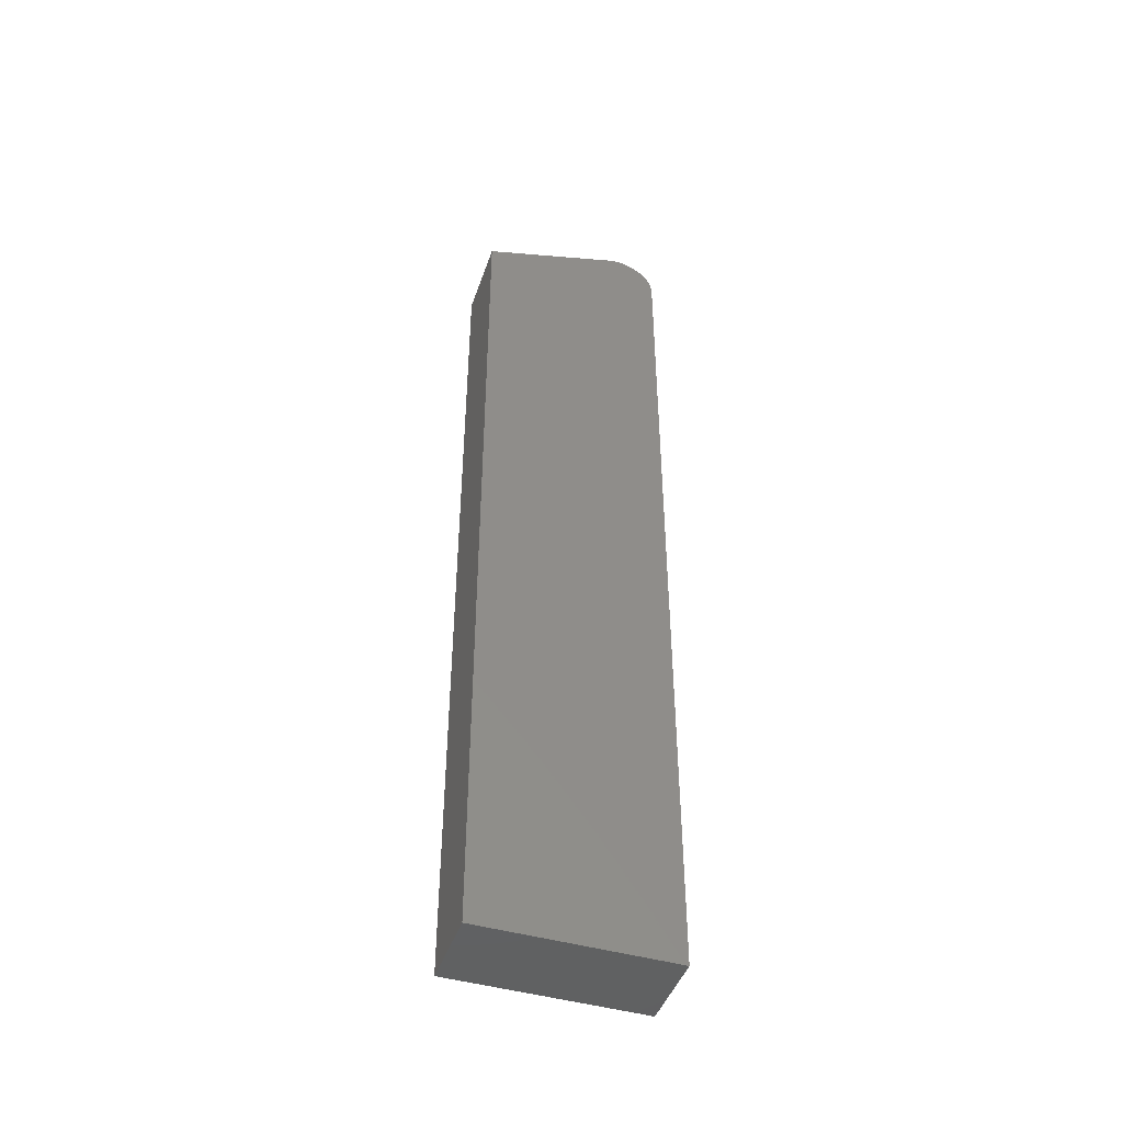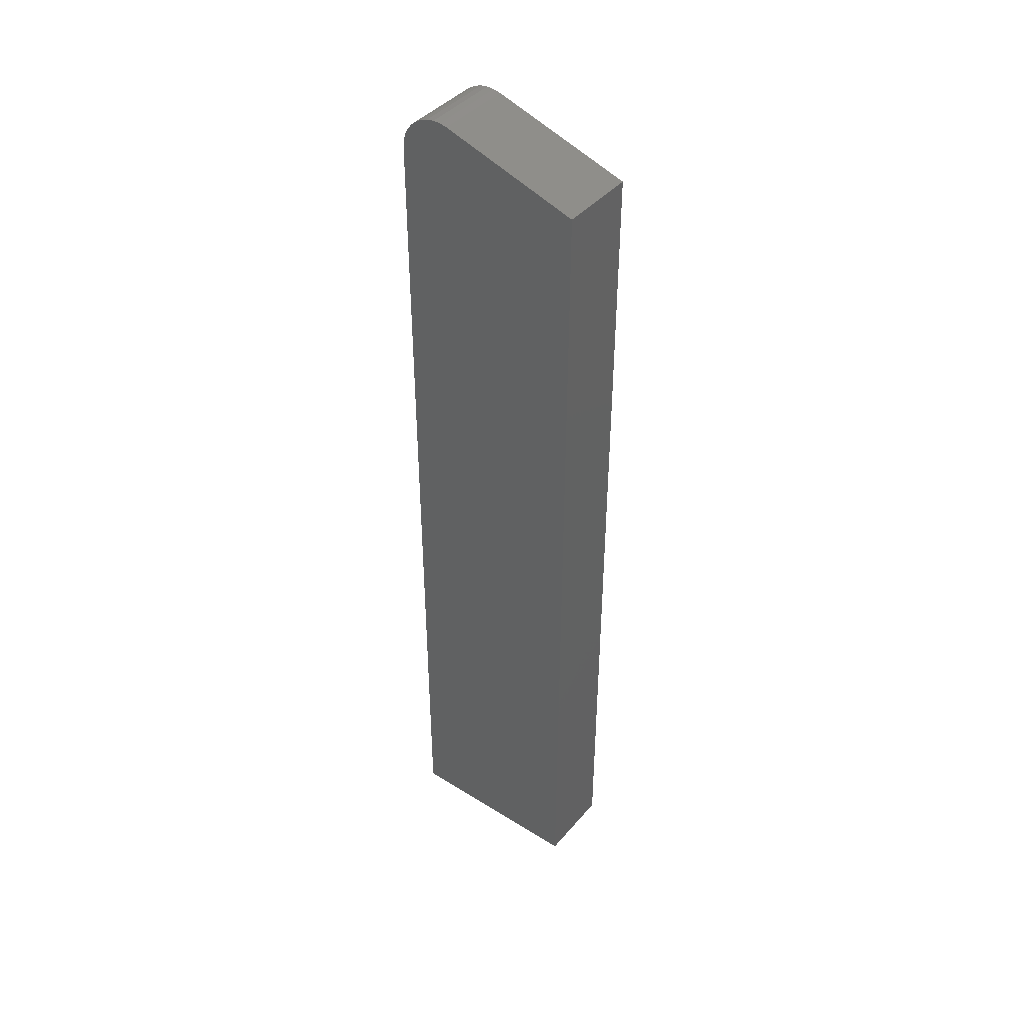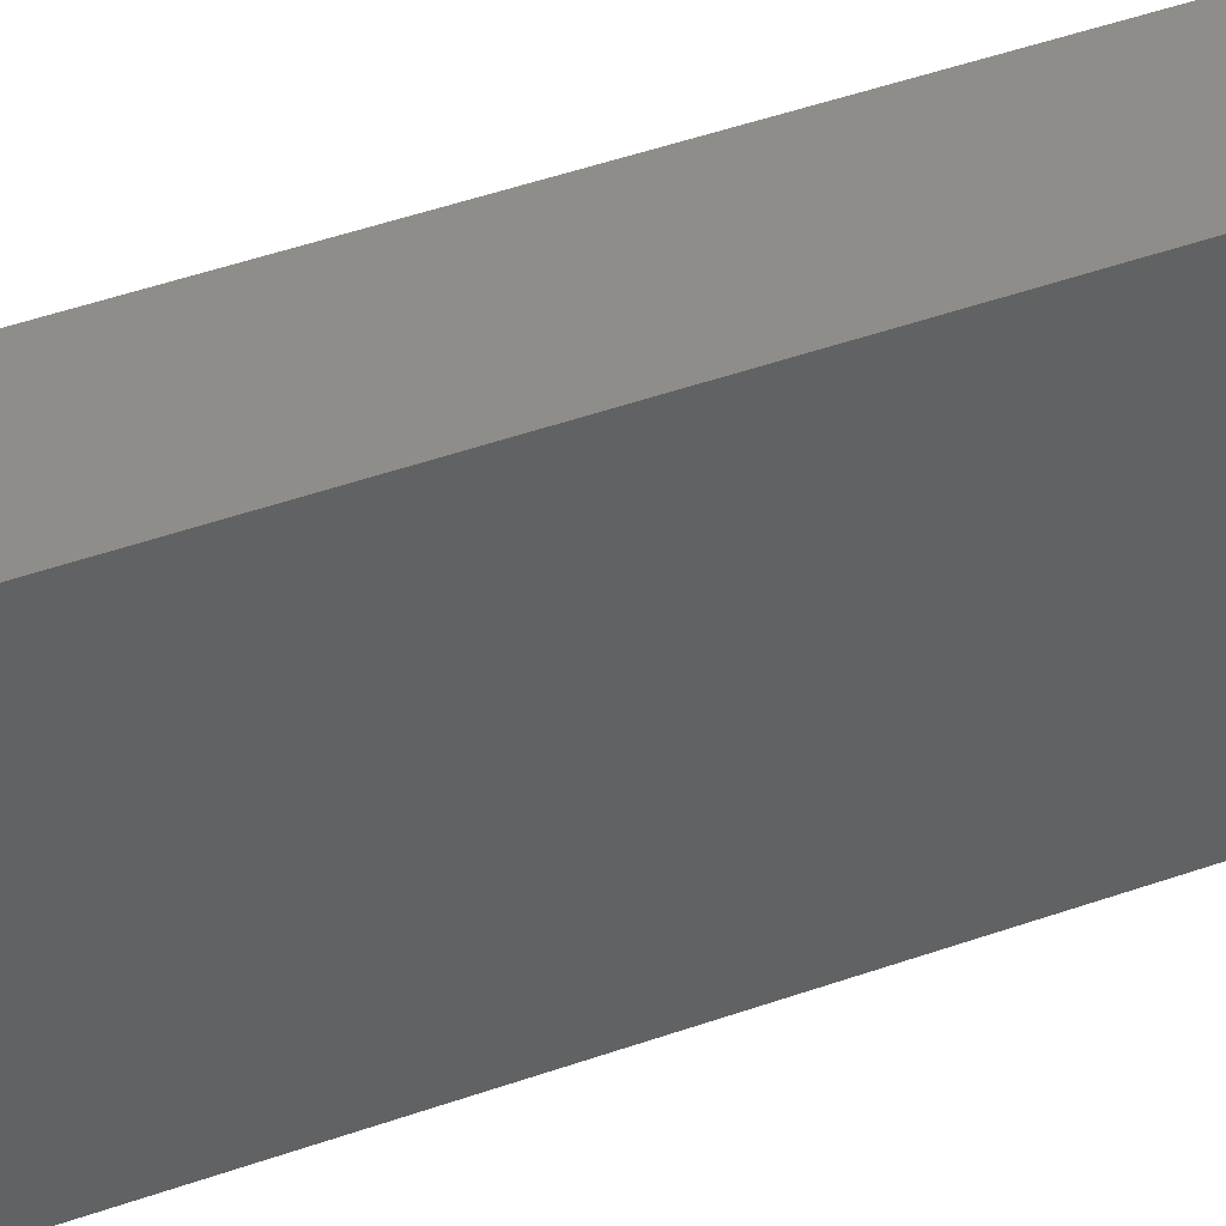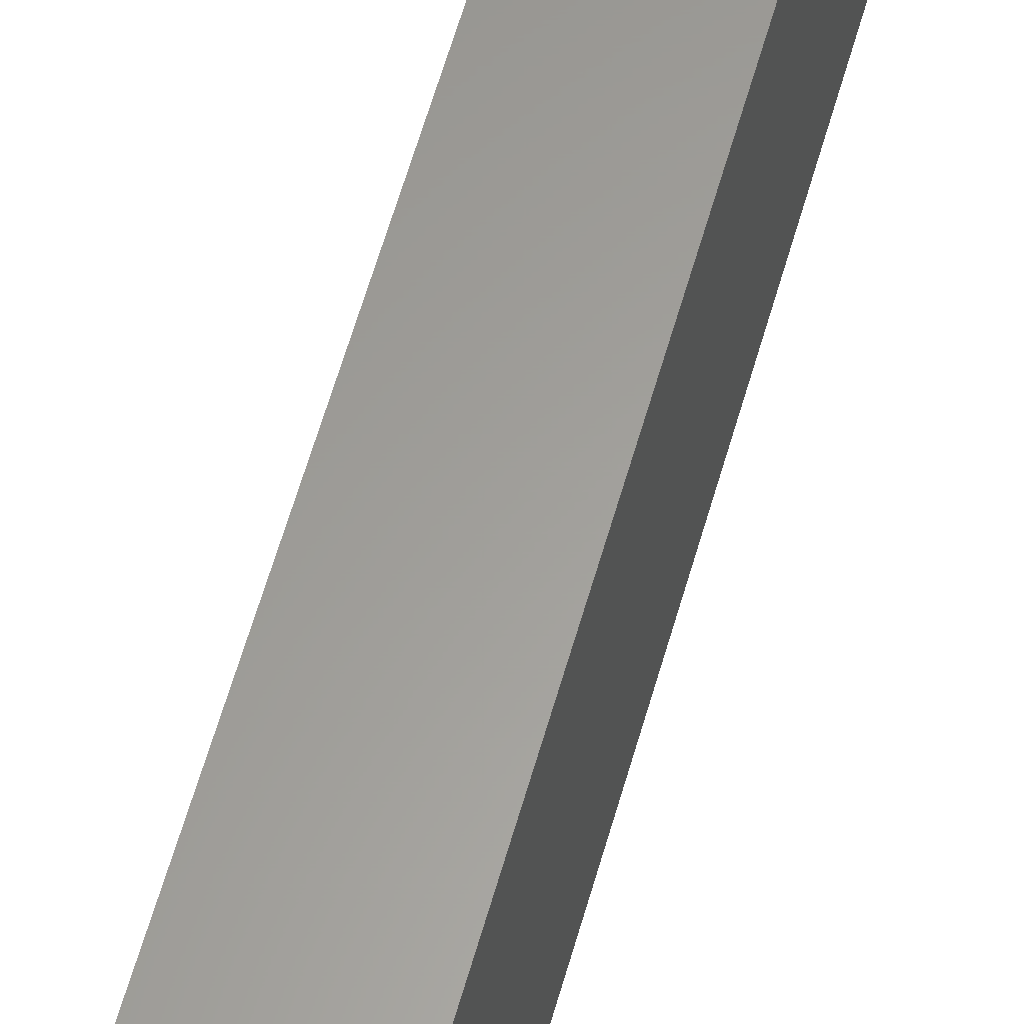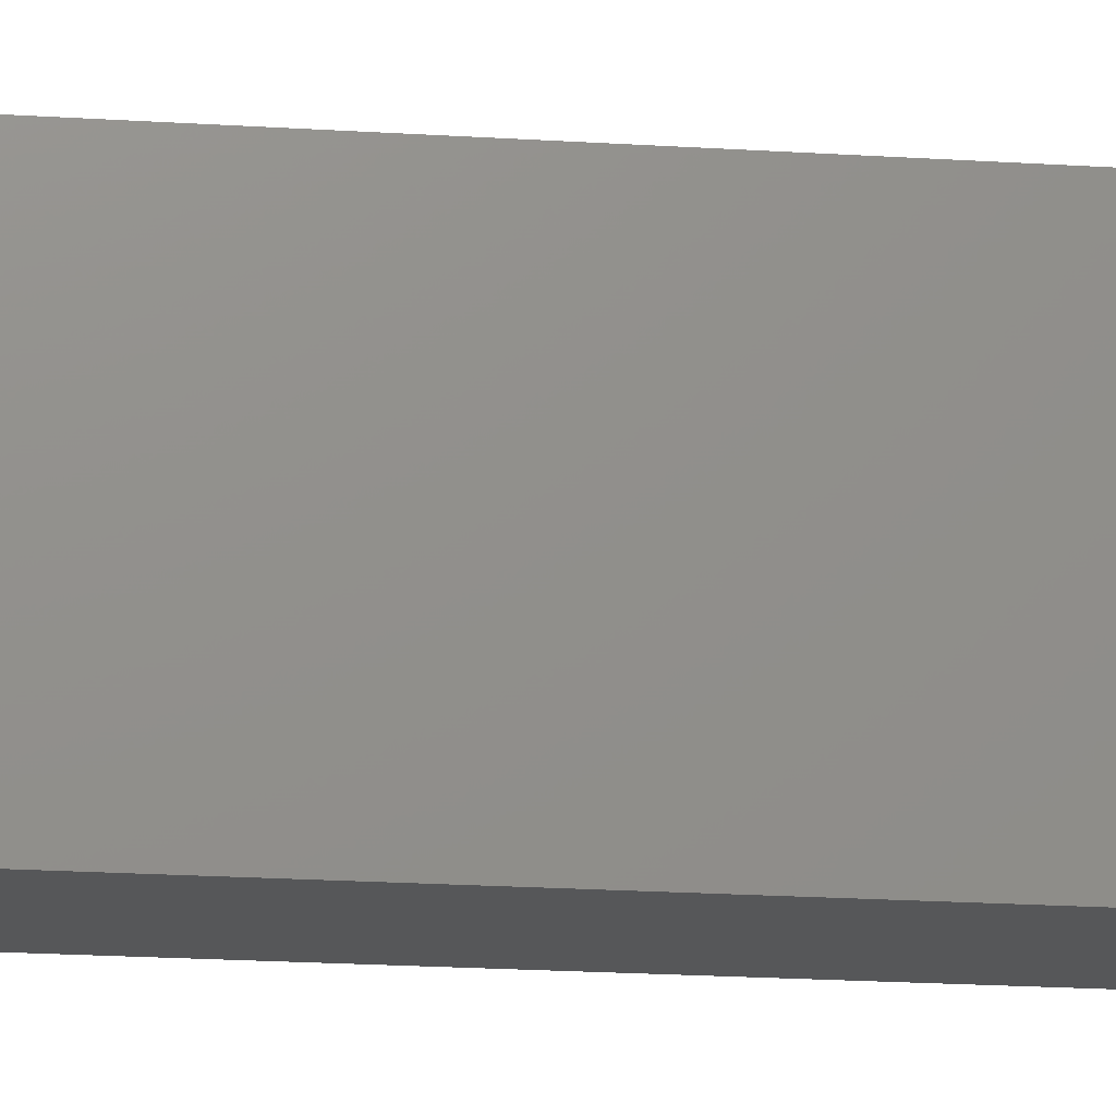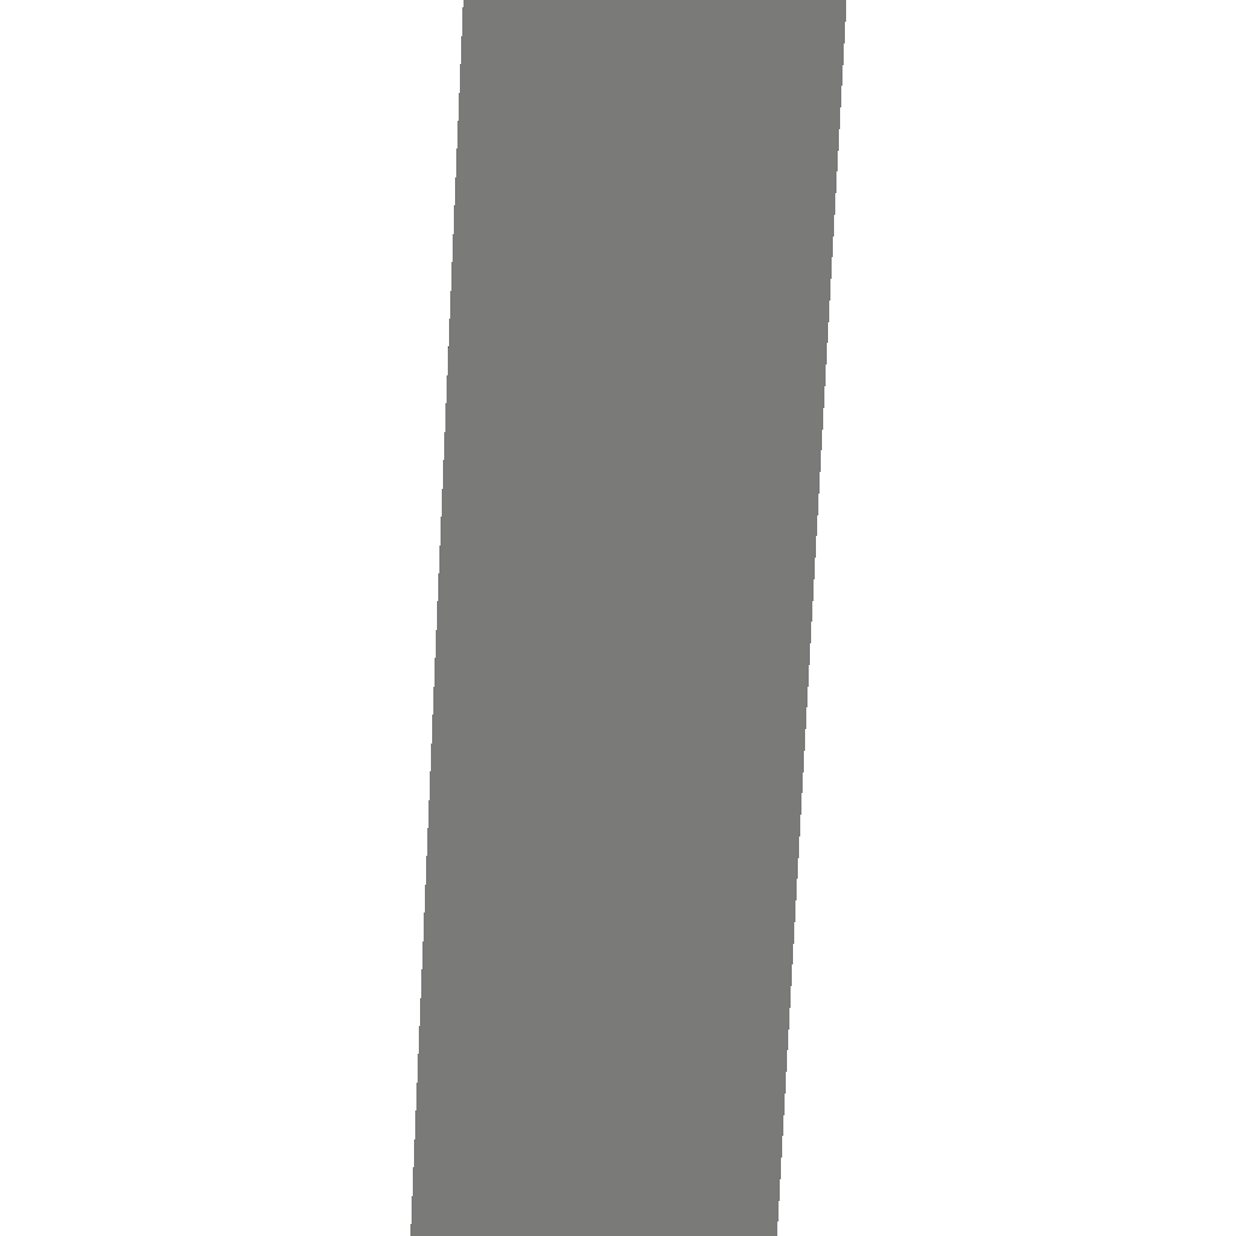
<metadata>
{"format":"stl","ext":"stl","renderer":"f3d","projection":"perspective","resolution":1024,"background":"white","views":[{"elev":-45.2,"azim":71.4,"up":"+Z"},{"elev":41.9,"azim":-53.2,"up":"+Z"},{"elev":40.7,"azim":-114.2,"up":"+Y"},{"elev":61.0,"azim":15.9,"up":"+Y"},{"elev":-17.4,"azim":82.3,"up":"+Y"},{"elev":-73.2,"azim":177.3,"up":"+Y"}]}
</metadata>
<code>
# stl→obj: 28 verts, 52 faces
v 0.0625 0.1093 0.7372
v 0.0625 1.527e-17 0.7026
v 0.0625 0.15 0.7074
v 0.0625 0.1495 0.7132
v 0.0625 0.1478 0.7188
v 0.0625 0.1452 0.724
v 0.0625 0.1416 0.7287
v 0.0625 0.1372 0.7326
v 0.0625 0.1322 0.7356
v 0.0625 0.1267 0.7376
v 0.0625 0.1209 0.7385
v 0.0625 0.1151 0.7384
v 0.0625 0 0
v 0.0625 0.15 -9.185e-18
v 0 0.1093 0.7372
v 0 0.1151 0.7384
v 0 0.1209 0.7385
v 0 0.1267 0.7376
v 0 0.1322 0.7356
v 0 0.1372 0.7326
v 0 0.1416 0.7287
v 0 0.1452 0.724
v 0 0.1478 0.7188
v 0 0.1495 0.7132
v 0 0.15 0.7074
v 0 1.527e-17 0.7026
v 0 0 0
v 0 0.15 -9.185e-18
f 1 2 3
f 1 3 4
f 1 4 5
f 1 5 6
f 1 6 7
f 1 7 8
f 1 8 9
f 1 9 10
f 1 10 11
f 1 11 12
f 2 13 3
f 3 13 14
f 15 16 17
f 15 17 18
f 15 18 19
f 15 19 20
f 15 20 21
f 15 21 22
f 15 22 23
f 15 23 24
f 15 24 25
f 15 25 26
f 26 25 27
f 27 25 28
f 1 15 2
f 2 15 26
f 14 28 3
f 3 28 25
f 15 1 16
f 16 1 12
f 16 12 17
f 17 12 11
f 17 11 18
f 18 11 10
f 18 10 19
f 19 10 9
f 19 9 20
f 20 9 8
f 20 8 21
f 21 8 7
f 21 7 22
f 22 7 6
f 22 6 23
f 23 6 5
f 23 5 24
f 24 5 4
f 24 4 25
f 25 4 3
f 2 26 13
f 13 26 27
f 13 27 14
f 14 27 28

</code>
